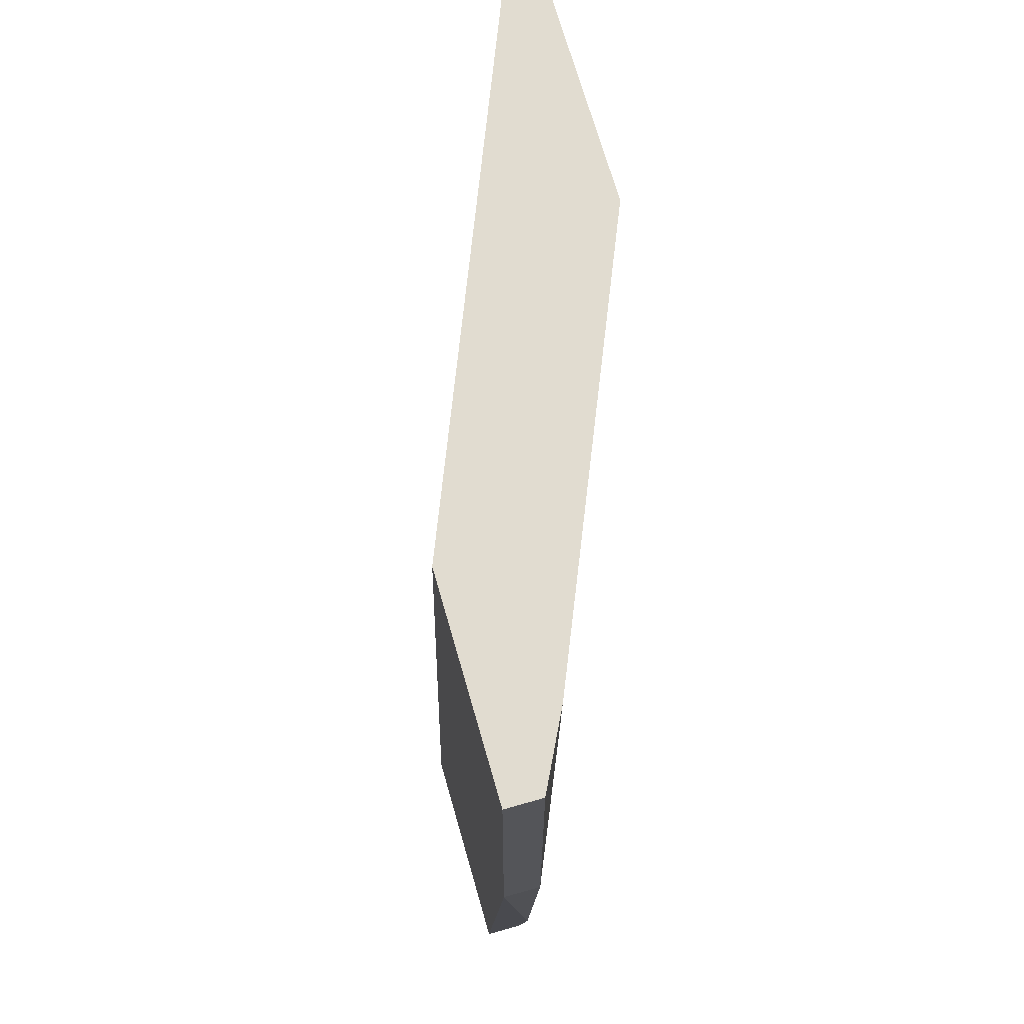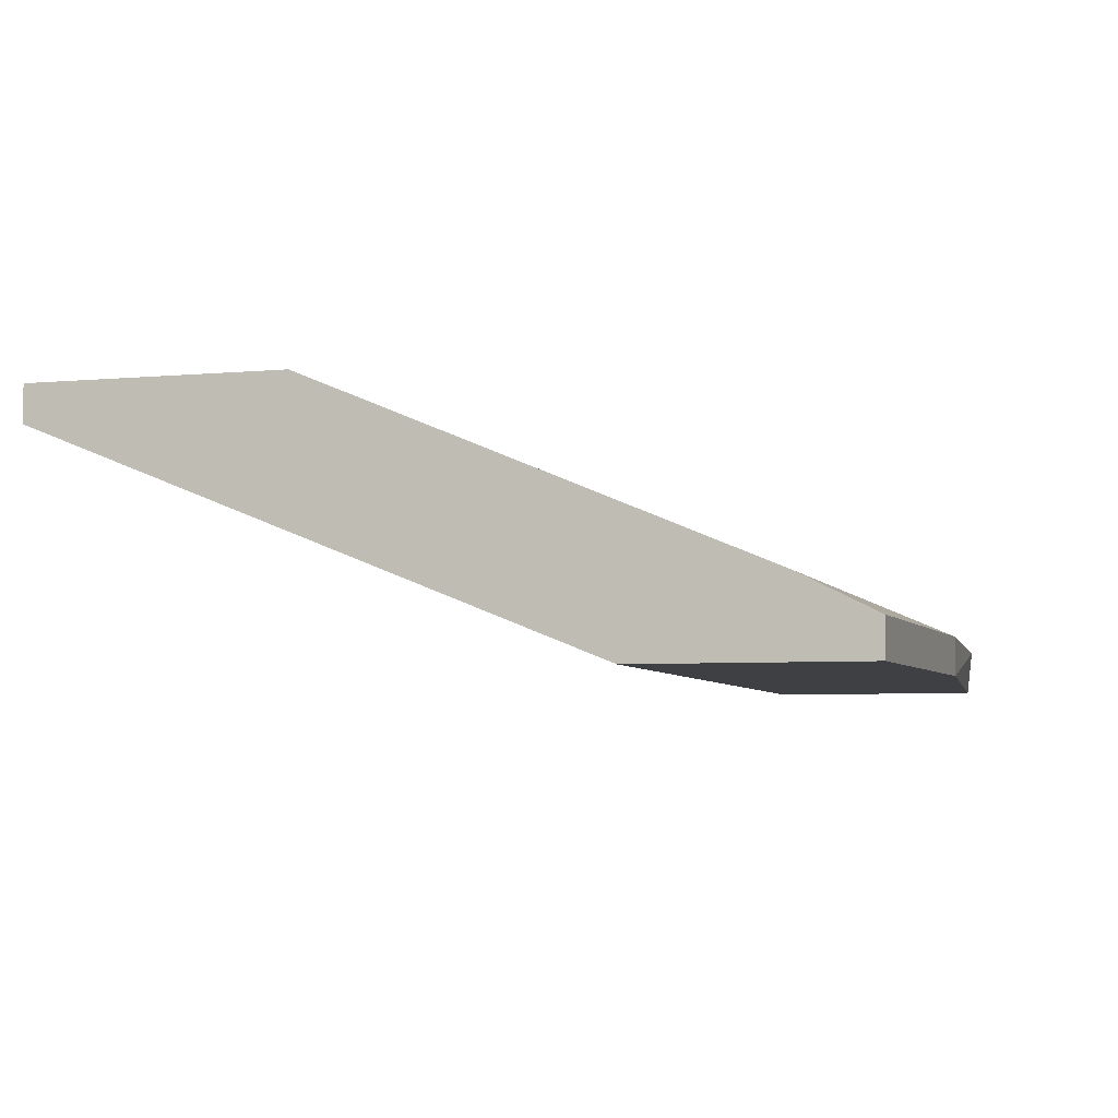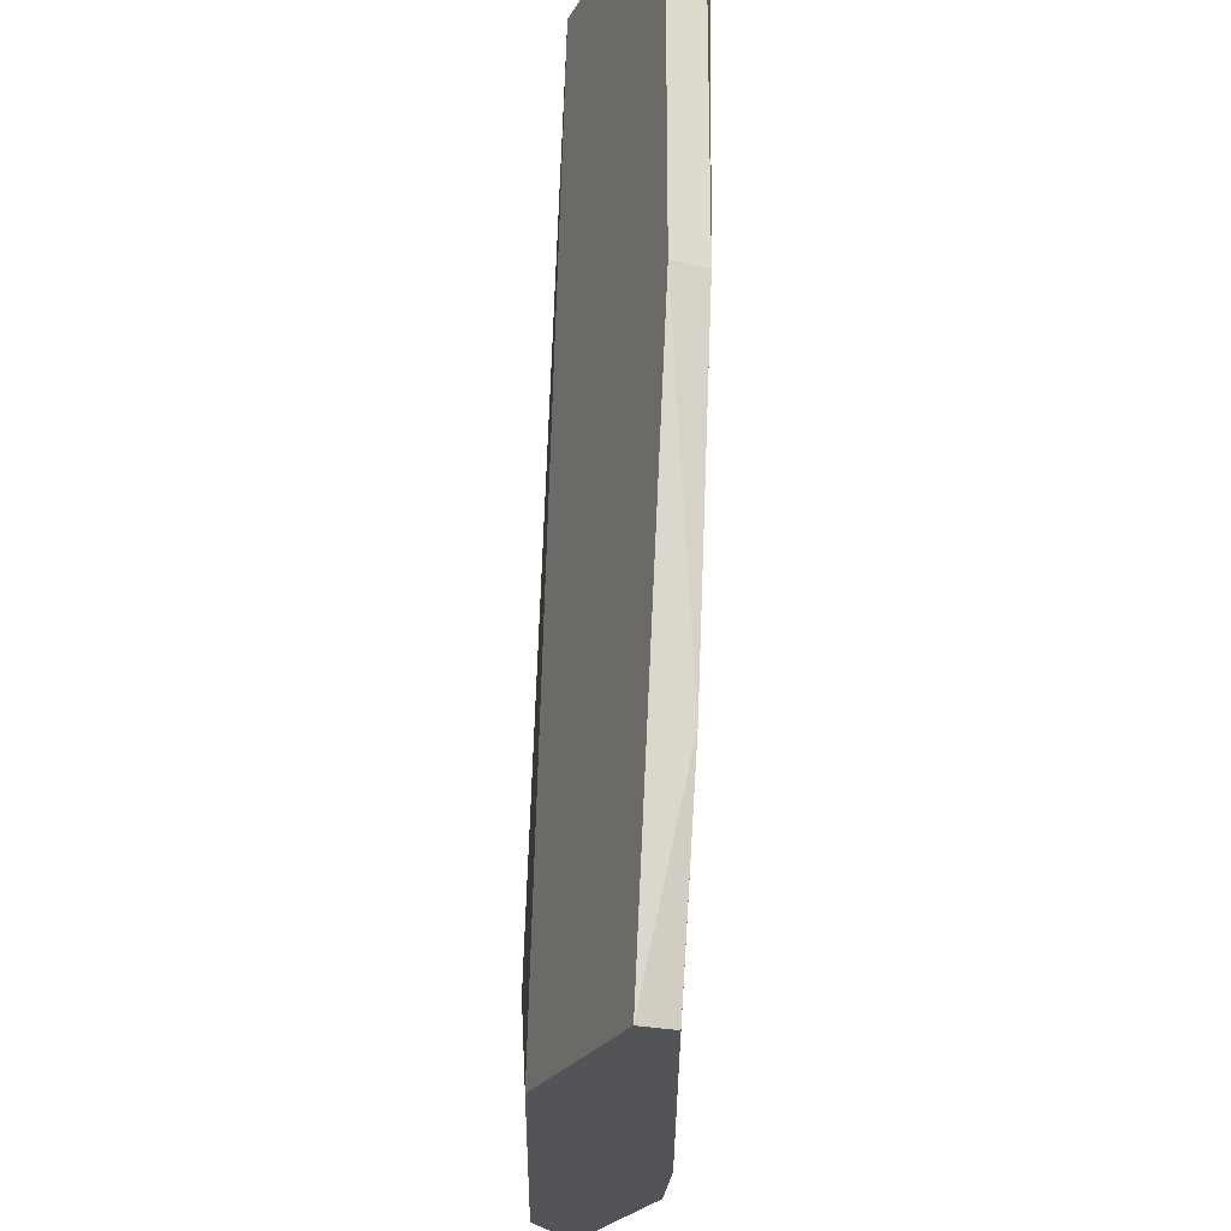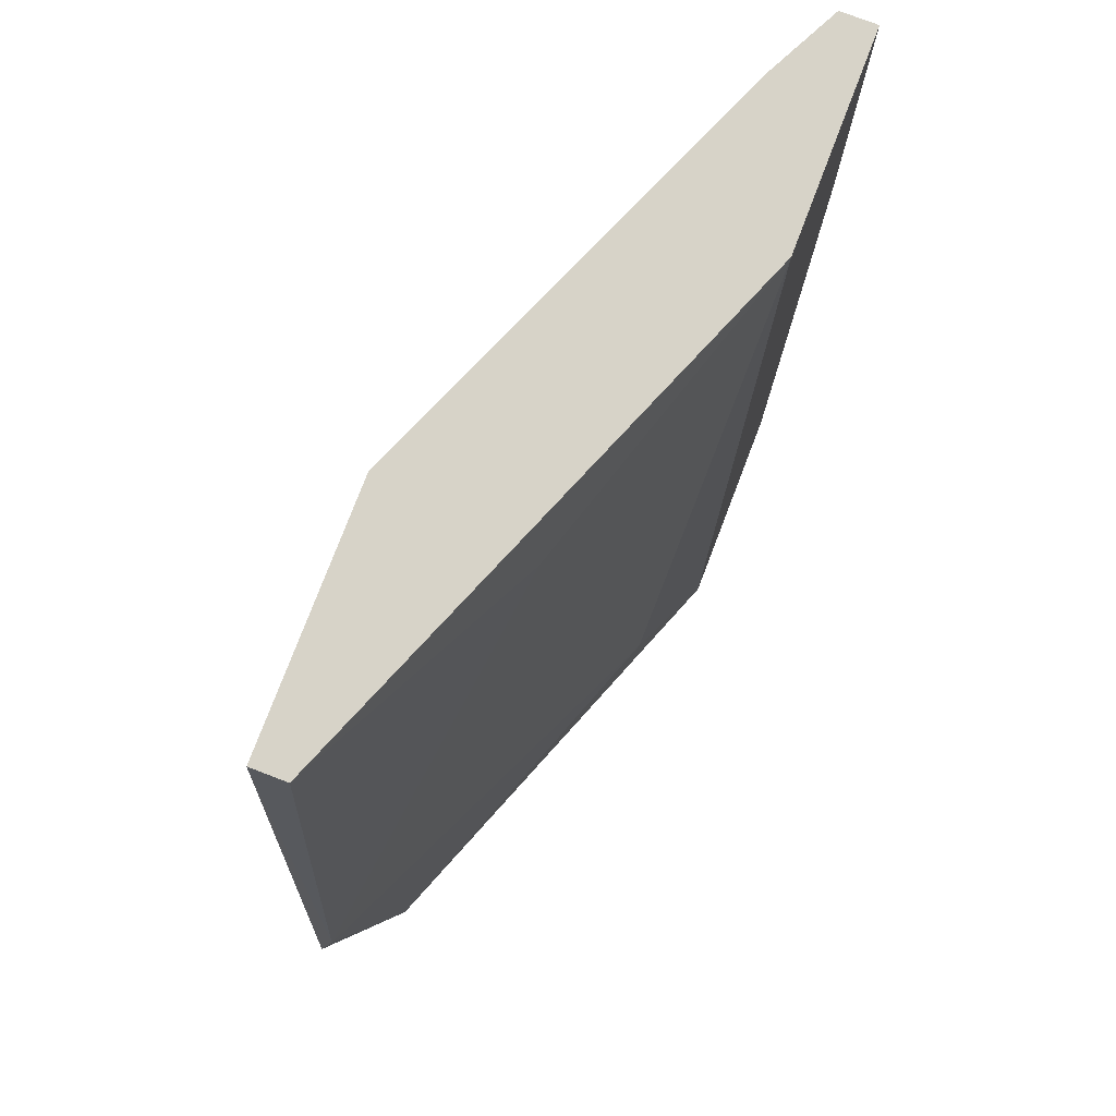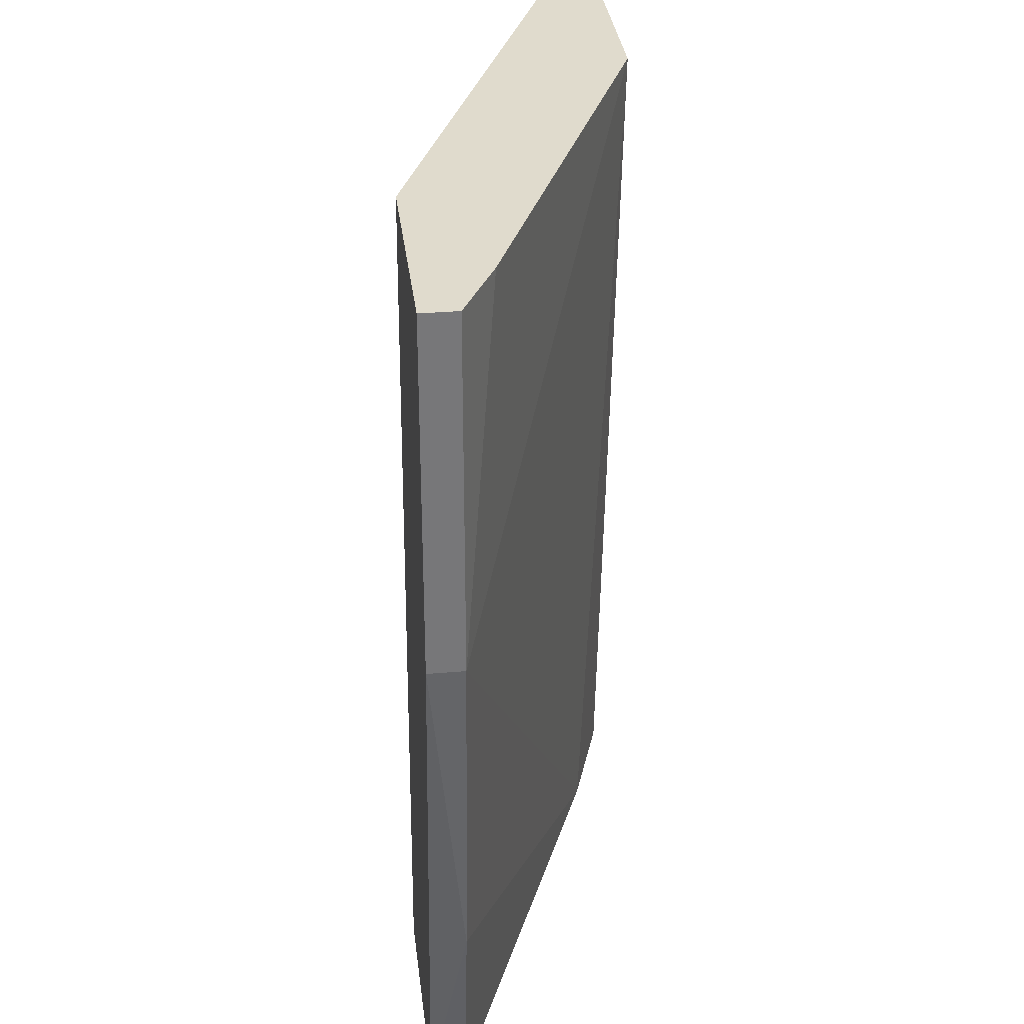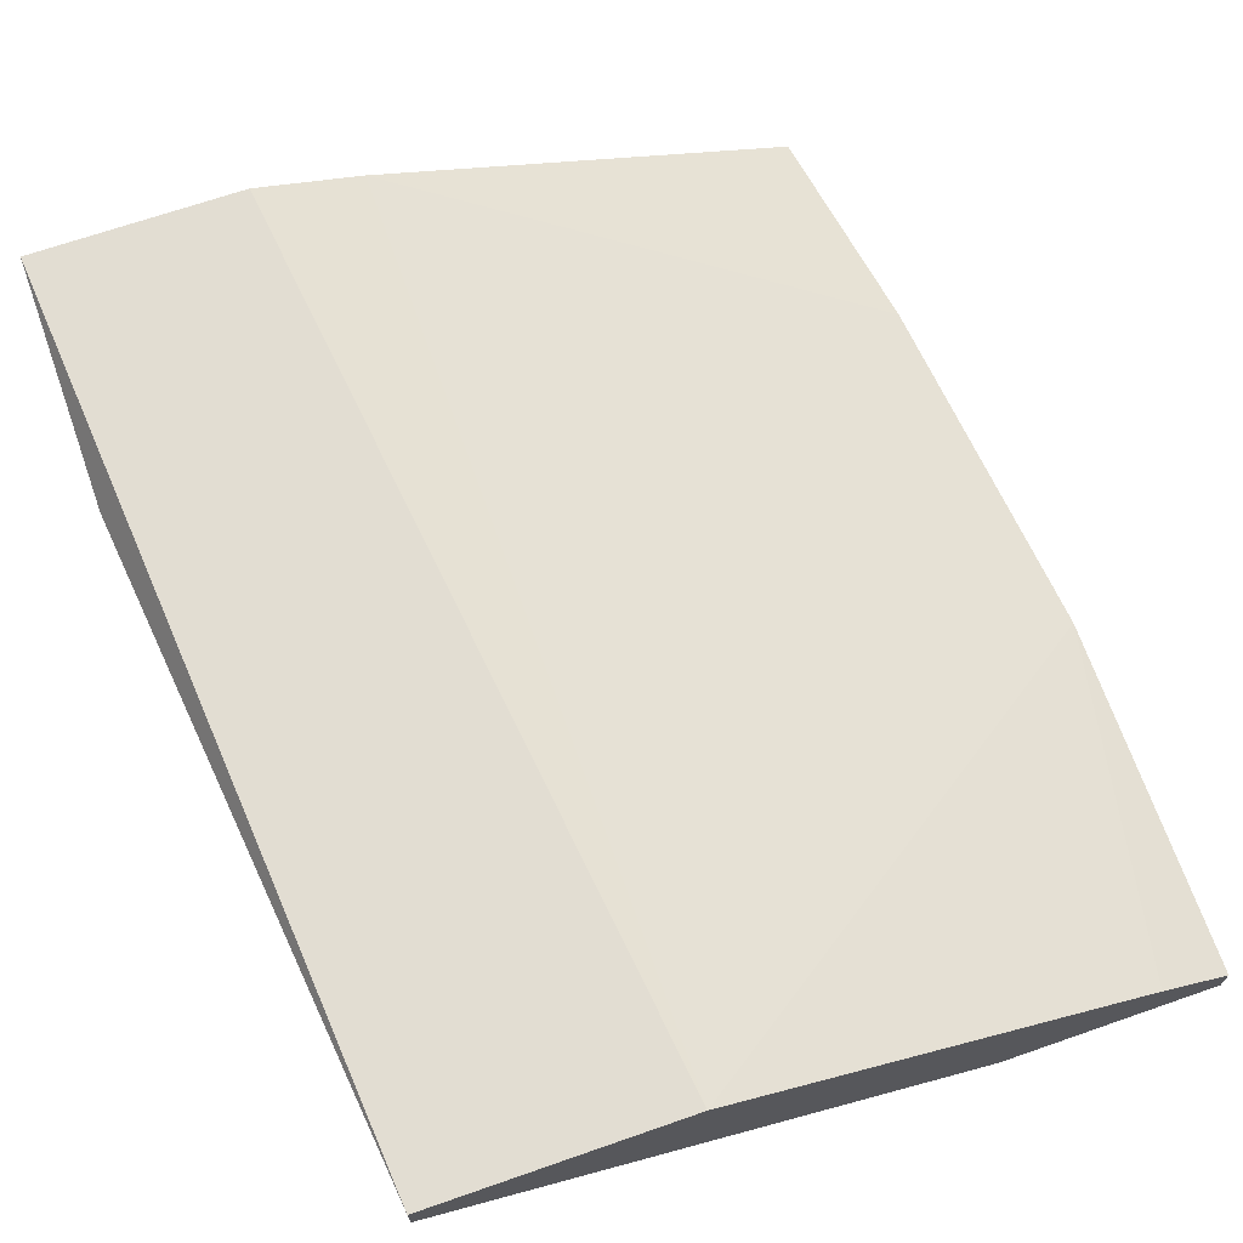
<metadata>
{"format":"obj","ext":"obj","renderer":"f3d","projection":"perspective","resolution":1024,"background":"white","views":[{"elev":69.4,"azim":74.1,"up":"+Z"},{"elev":-4.7,"azim":17.7,"up":"+Y"},{"elev":-23.3,"azim":67.8,"up":"+Z"},{"elev":76.8,"azim":-69.1,"up":"+Z"},{"elev":33.2,"azim":83.2,"up":"+Z"},{"elev":68.3,"azim":-19.2,"up":"+Y"}]}
</metadata>
<code>
v 0.02125 -0.02222 0.02035
v 0.02252 -0.02349 0.04578
v 0.02252 -0.02349 0.03306
v 0.02252 -0.02222 0.04578
v 0.02252 -0.02222 0.03306
v -0.00673 -0.01586 0.02162
v -0.00673 -0.01459 0.01271
v 0.000904 -0.01459 0.01271
v -0.004185 -0.01586 0.04578
v -0.004185 -0.01459 0.04578
v -0.004185 -0.01713 0.01271
v 0.01998 -0.02094 0.04578
v 0.01998 -0.02349 0.01271
v 0.01998 -0.02222 0.01271
v 0.008529 -0.02222 0.01653
v 0.01235 -0.02349 0.01271
v 0.01489 -0.02349 0.04578
v 0.004718 -0.01586 0.01271
v 0.004718 -0.01459 0.04578
v 0.004718 -0.01967 0.04197
f 6 15 20
f 4 12 9
f 11 8 16
f 4 9 17
f 16 8 14
f 9 12 19
f 8 11 7
f 19 8 7
f 17 16 3
f 9 19 10
f 19 7 10
f 11 16 15
f 16 17 15
f 7 11 6
f 9 10 6
f 10 7 6
f 11 15 6
f 16 14 13
f 3 16 13
f 14 1 13
f 1 3 13
f 14 8 18
f 8 19 18
f 1 14 18
f 4 17 2
f 3 4 2
f 17 3 2
f 12 4 5
f 19 12 5
f 4 3 5
f 3 1 5
f 18 19 5
f 1 18 5
f 17 9 20
f 15 17 20
f 9 6 20

</code>
